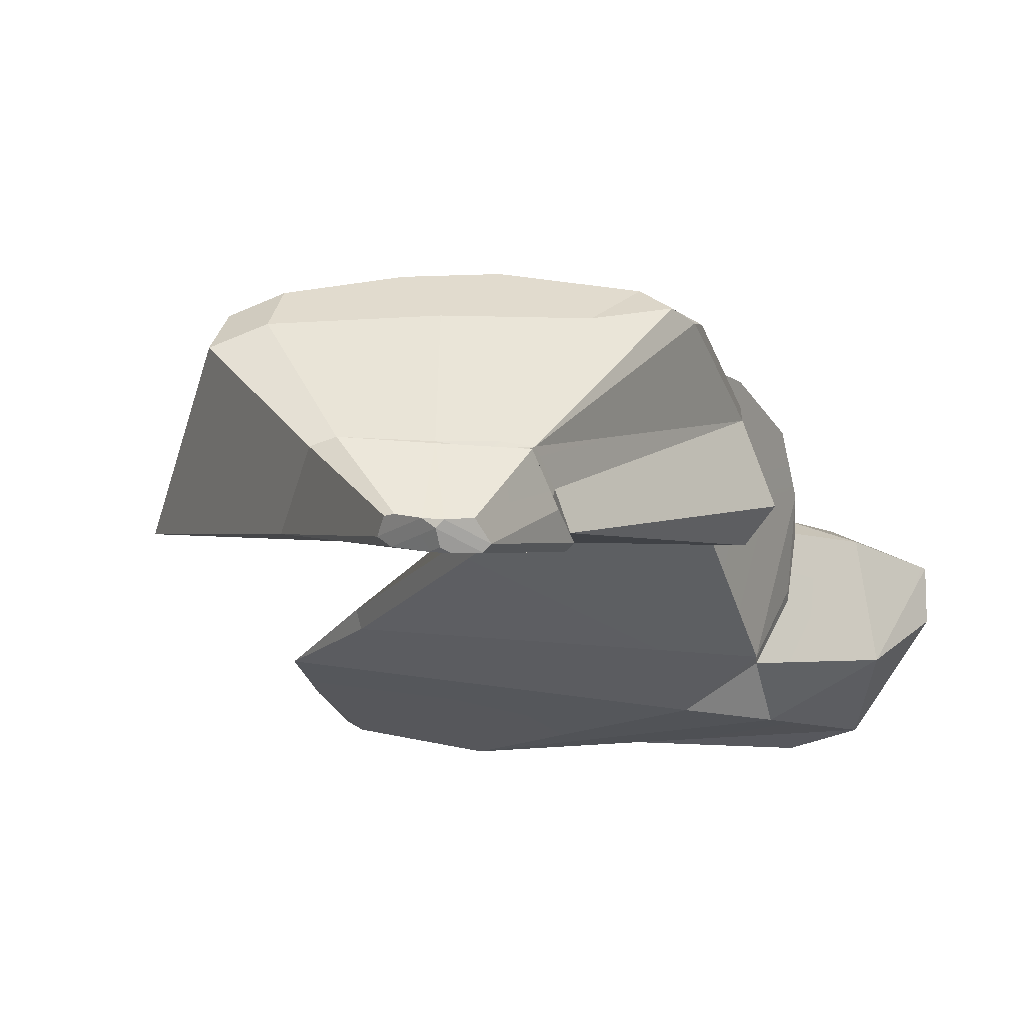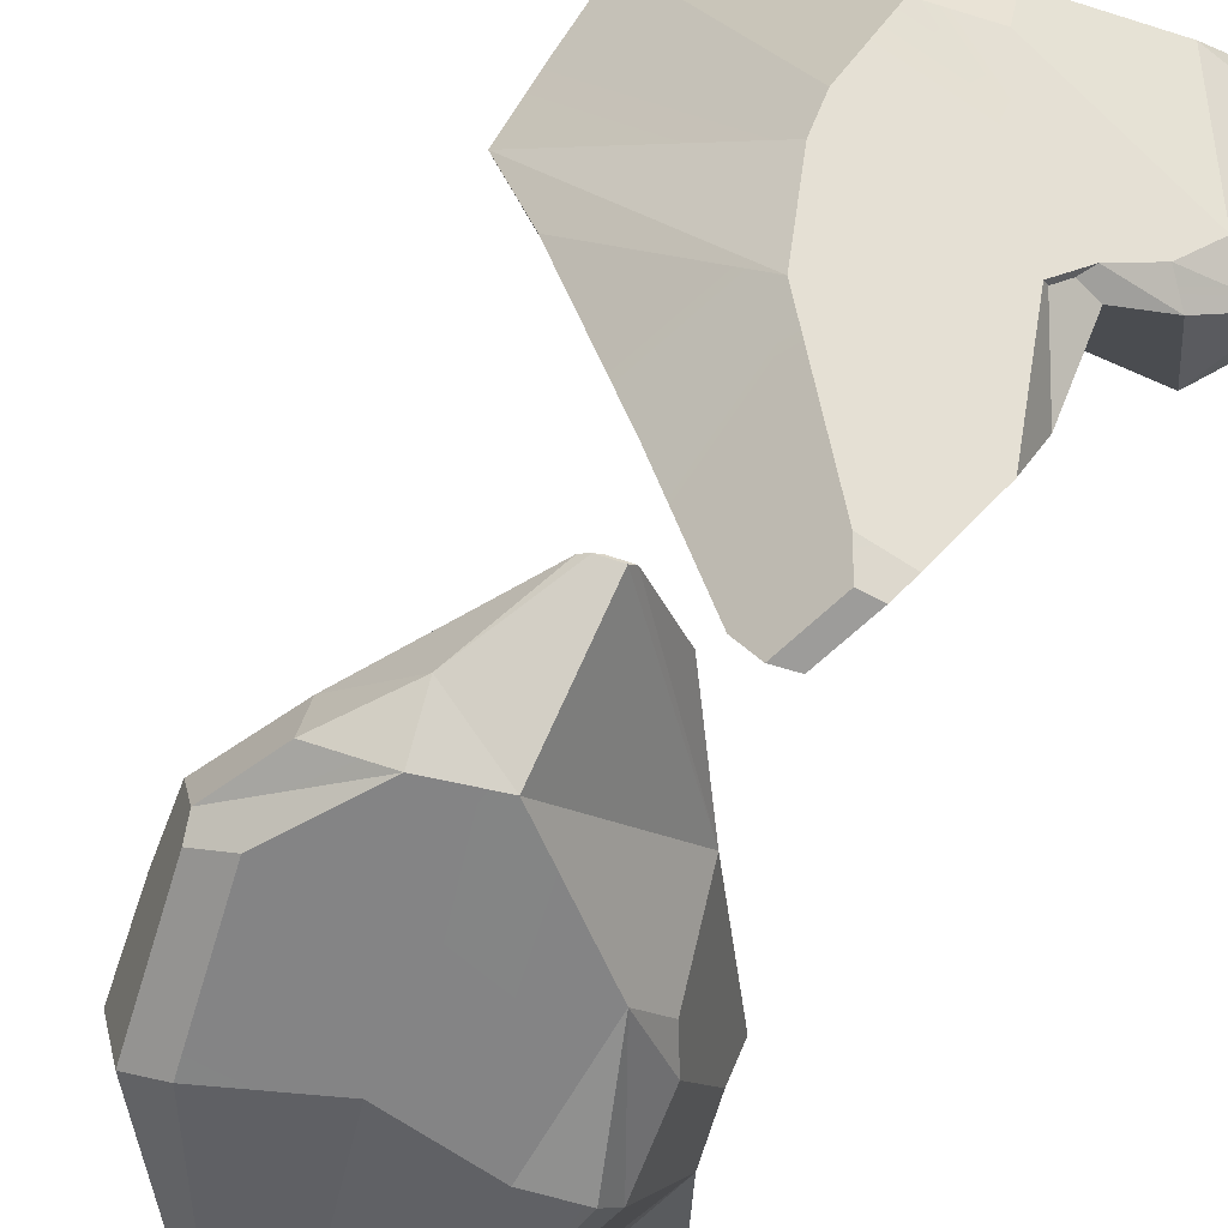
<metadata>
{"format":"obj","ext":"obj","renderer":"f3d","projection":"perspective","resolution":1024,"background":"white","views":[{"elev":-7.7,"azim":16.4,"up":"+Z"},{"elev":76.2,"azim":33.8,"up":"+Z"}]}
</metadata>
<code>
g dilie05
v 0.5078 0.9785 -0.01407
v 0.3874 0.8706 0.03151
v 0.3282 0.9219 0.06101
v 0.5122 0.963 -0.1226
v 0.3061 1.269 -0.3158
v 0.4307 0.8439 -0.2083
v -0.2377 1.062 0.05851
v -0.3472 1.143 -0.06486
v -0.1164 1.209 -0.02817
v 0.377 1.02 0.02932
v 0.2872 1.339 -0.2053
v 0.5078 0.9785 -0.01407
v 0.5122 0.963 -0.1226
v 0.4307 0.8439 -0.2083
v 0.5078 0.9785 -0.01407
v 0.3874 0.8706 0.03151
v 0.2392 0.852 0.08134
v 0.3282 0.9219 0.06101
v -0.1406 1.175 -0.3392
v 0.1552 1.336 -0.3469
v -0.2233 1.213 -0.2743
v 0.2009 1.383 -0.2438
v 0.2872 1.339 -0.2053
v 0.1497 1.342 -0.1655
v -0.1164 1.209 -0.02817
v -0.3472 1.143 -0.06486
v -0.2233 1.213 -0.2743
v 0.3061 1.269 -0.3158
v 0.2872 1.339 -0.2053
v 0.2009 1.383 -0.2438
v 0.2667 0.7781 -0.09085
v 0.1954 0.8067 -0.212
v 0.2786 0.7213 -0.08028
v -0.6882 0.9737 -0.3153
v -0.7238 0.9871 -0.2966
v -0.7109 0.7652 -0.2534
v 0.1954 0.8067 -0.212
v 0.06099 0.765 -0.3054
v 0.2439 0.5859 -0.2199
v 0.1954 0.8067 -0.212
v 0.2439 0.5859 -0.2199
v 0.2786 0.7213 -0.08028
v 0.2439 0.5859 -0.2199
v 0.3239 0.5846 0.08739
v 0.2786 0.7213 -0.08028
v -0.7238 0.9871 -0.2966
v -0.2377 1.062 0.05851
v -0.2452 0.8487 0.1209
v -0.6938 0.5728 -0.2058
v -0.2236 0.7501 0.148
v -0.1214 0.5374 0.2027
v -0.6938 0.5728 -0.2058
v -0.1214 0.5374 0.2027
v -0.5304 0.4764 -0.1171
v 0.3061 1.269 -0.3158
v 0.1552 1.336 -0.3469
v -0.1406 1.175 -0.3392
v -0.3472 1.143 -0.06486
v -0.6002 1.126 -0.2847
v -0.2233 1.213 -0.2743
v 0.1954 0.8067 -0.212
v 0.4307 0.8439 -0.2083
v 0.1935 0.9488 -0.3146
v 0.4307 0.8439 -0.2083
v 0.3874 0.8706 0.03151
v 0.5078 0.9785 -0.01407
v 0.1497 1.342 -0.1655
v 0.2872 1.339 -0.2053
v 0.377 1.02 0.02932
v 0.06099 0.765 -0.3054
v 0.1954 0.8067 -0.212
v 0.1935 0.9488 -0.3146
v -0.7238 0.9871 -0.2966
v -0.3472 1.143 -0.06486
v -0.2377 1.062 0.05851
v -0.1558 0.2392 -0.01032
v -0.1915 0.2525 0.01511
v 0.09387 0.05437 0.1122
v -0.6938 0.5728 -0.2058
v -0.5304 0.4764 -0.1171
v -0.5205 0.4775 -0.1551
v 0.377 1.02 0.02932
v 0.5078 0.9785 -0.01407
v 0.3282 0.9219 0.06101
v 0.1552 1.336 -0.3469
v 0.1521 1.369 -0.3018
v -0.2233 1.213 -0.2743
v -0.2377 1.062 0.05851
v -0.1164 1.209 -0.02817
v -0.08174 1.118 0.03197
v 0.06099 0.765 -0.3054
v 0.1935 0.9488 -0.3146
v -0.4579 1.072 -0.3593
v -0.7238 0.9871 -0.2966
v -0.6002 1.126 -0.2847
v -0.3472 1.143 -0.06486
v 0.3061 1.269 -0.3158
v 0.1935 0.9488 -0.3146
v 0.4307 0.8439 -0.2083
v 0.07316 -0.0005866 0.1561
v 0.261 -0.2211 0.1092
v -0.05222 0.03742 0.2551
v -0.3579 -0.3548 0.1007
v -0.2012 -0.2641 0.2963
v -0.3097 -0.45 0.2933
v 0.008503 -0.3513 0.3557
v -0.1448 -0.4121 0.3477
v -0.2012 -0.2641 0.2963
v -0.3579 -0.3548 0.1007
v -0.136 0.003687 0.2478
v -0.2012 -0.2641 0.2963
v 0.404 -0.5407 0.2116
v 0.292 -0.5036 0.28
v 0.3551 -0.4711 0.2184
v -0.1013 0.02553 0.2477
v 0.07316 -0.0005866 0.1561
v -0.05222 0.03742 0.2551
v 0.07316 -0.0005866 0.1561
v -0.3579 -0.3548 0.1007
v 0.261 -0.2211 0.1092
v -0.294 -0.461 0.01615
v -0.3579 -0.3548 0.1007
v -0.4558 -0.5569 0.04664
v 0.1441 -1.331 -0.2328
v -0.09386 -1.127 -0.1812
v 0.1223 -1.327 -0.2172
v 0.2303 -1.36 -0.2013
v 0.1972 -1.359 -0.198
v 0.1607 -1.181 -0.06583
v 0.2303 -1.36 -0.2013
v 0.2695 -1.344 -0.1988
v 0.291 -1.336 -0.2346
v 0.2303 -1.36 -0.2013
v 0.219 -1.363 -0.2136
v 0.1972 -1.359 -0.198
v -0.3862 -0.6048 0.2312
v -0.3097 -0.45 0.2933
v -0.1448 -0.4121 0.3477
v -0.3097 -0.45 0.2933
v -0.2012 -0.2641 0.2963
v -0.1448 -0.4121 0.3477
v -0.294 -0.461 0.01615
v 0.261 -0.2211 0.1092
v -0.3579 -0.3548 0.1007
v -0.2299 -0.5187 -0.02805
v -0.294 -0.461 0.01615
v -0.4558 -0.5569 0.04664
v -0.2299 -0.5187 -0.02805
v -0.4558 -0.5569 0.04664
v -0.4417 -0.6887 -0.06846
v -0.2299 -0.5187 -0.02805
v 0.261 -0.2211 0.1092
v -0.294 -0.461 0.01615
v 0.4862 -0.6188 0.03981
v 0.465 -0.7145 -0.1267
v 0.5718 -0.7846 -0.1209
v 0.4862 -0.6188 0.03981
v 0.4566 -0.4995 0.08204
v 0.417 -0.5081 -0.03572
v 0.4367 -0.5842 -0.06749
v 0.465 -0.7145 -0.1267
v 0.417 -0.5081 -0.03572
v 0.4384 -0.4087 0.0161
v 0.417 -0.5081 -0.03572
v 0.4566 -0.4995 0.08204
v 0.5239 -0.7818 -0.1784
v 0.3441 -0.7668 -0.1607
v 0.2835 -1.098 -0.2027
v 0.465 -0.7145 -0.1267
v 0.3441 -0.7668 -0.1607
v 0.5239 -0.7818 -0.1784
v 0.4367 -0.5842 -0.06749
v -0.2299 -0.5187 -0.02805
v 0.3441 -0.7668 -0.1607
v 0.261 -0.2211 0.1092
v 0.4384 -0.4087 0.0161
v 0.417 -0.5081 -0.03572
v 0.417 -0.5081 -0.03572
v -0.2299 -0.5187 -0.02805
v 0.4367 -0.5842 -0.06749
v 0.465 -0.7145 -0.1267
v 0.5239 -0.7818 -0.1784
v 0.5718 -0.7846 -0.1209
v 0.5718 -0.7846 -0.1209
v 0.5239 -0.7818 -0.1784
v 0.3335 -1.083 -0.19
v 0.5239 -0.7818 -0.1784
v 0.2835 -1.098 -0.2027
v 0.3335 -1.083 -0.19
v 0.4367 -0.5842 -0.06749
v 0.3441 -0.7668 -0.1607
v 0.465 -0.7145 -0.1267
v 0.2913 -1.17 -0.0803
v 0.3088 -1.195 -0.08279
v 0.2317 -1.164 -0.07564
v 0.3088 -1.195 -0.08279
v 0.1607 -1.181 -0.06583
v 0.2317 -1.164 -0.07564
v 0.3335 -1.083 -0.19
v 0.3249 -1.158 -0.1605
v 0.3246 -1.133 -0.1324
v 0.4862 -0.6188 0.03981
v 0.299 -1.145 -0.07113
v 0.4364 -0.7276 0.1776
v 0.3335 -1.083 -0.19
v 0.3273 -1.12 -0.2026
v 0.3249 -1.158 -0.1605
v 0.3618 -1.165 -0.2151
v 0.347 -1.194 -0.1706
v 0.3249 -1.158 -0.1605
v 0.3335 -1.083 -0.19
v 0.2835 -1.098 -0.2027
v 0.3273 -1.12 -0.2026
v 0.3273 -1.12 -0.2026
v 0.3618 -1.165 -0.2151
v 0.3249 -1.158 -0.1605
v 0.3618 -1.165 -0.2151
v 0.3273 -1.12 -0.2026
v 0.3443 -1.153 -0.2263
v 0.4065 -0.752 0.1983
v 0.4364 -0.7276 0.1776
v 0.299 -1.145 -0.07113
v 0.292 -0.5036 0.28
v 0.4065 -0.752 0.1983
v 0.2885 -0.7927 0.1816
v 0.292 -0.5036 0.28
v 0.404 -0.5407 0.2116
v 0.4364 -0.7276 0.1776
v 0.2913 -1.17 -0.0803
v 0.2317 -1.164 -0.07564
v 0.299 -1.145 -0.07113
v 0.4065 -0.752 0.1983
v 0.292 -0.5036 0.28
v 0.4364 -0.7276 0.1776
v -0.1013 0.02553 0.2477
v -0.1159 0.01414 0.2616
v -0.136 0.003687 0.2478
v -0.1159 0.01414 0.2616
v -0.2012 -0.2641 0.2963
v -0.136 0.003687 0.2478
v 0.261 -0.2211 0.1092
v 0.008503 -0.3513 0.3557
v -0.06334 0.02687 0.2695
v 0.261 -0.2211 0.1092
v -0.06334 0.02687 0.2695
v -0.05222 0.03742 0.2551
v 0.2384 -1.35 -0.2476
v 0.2045 -1.348 -0.2441
v 0.2233 -1.356 -0.2393
v 0.291 -1.336 -0.2346
v 0.347 -1.194 -0.1706
v 0.3618 -1.165 -0.2151
v 0.1669 -1.147 -0.2095
v 0.3443 -1.153 -0.2263
v 0.2835 -1.098 -0.2027
v 0.2835 -1.098 -0.2027
v 0.3443 -1.153 -0.2263
v 0.3273 -1.12 -0.2026
v 0.1556 -1.167 -0.06062
v 0.1607 -1.181 -0.06583
v 0.004092 -1.164 -0.04701
v 0.1607 -1.181 -0.06583
v 0.1556 -1.167 -0.06062
v 0.2317 -1.164 -0.07564
v 0.4862 -0.6188 0.03981
v 0.3246 -1.133 -0.1324
v 0.299 -1.145 -0.07113
v 0.2208 0.1706 0.03971
v 0.09387 0.05437 0.1122
v 0.1682 0.03936 0.1547
v 0.2255 0.05707 0.1575
v 0.2208 0.1706 0.03971
v 0.2255 0.05707 0.1575
v 0.277 0.1872 0.2599
v 0.2909 0.2534 0.2571
v 0.3243 0.4667 0.1931
v 0.3239 0.5846 0.08739
v 0.2439 0.5859 -0.2199
v 0.3243 0.4667 0.1931
v 0.2909 0.2534 0.2571
v 0.176 0.2485 0.2663
v -0.1214 0.5374 0.2027
v -0.2236 0.7501 0.148
v 0.1873 0.7716 0.114
v -0.2452 0.8487 0.1209
v 0.2392 0.852 0.08134
v -0.2377 1.062 0.05851
v 0.3282 0.9219 0.06101
v -0.08174 1.118 0.03197
v 0.377 1.02 0.02932
v 0.09387 0.05437 0.1122
v 0.223 0.1797 0.2643
v 0.1682 0.03936 0.1547
v 0.176 0.2485 0.2663
v -0.1214 0.5374 0.2027
v -0.1915 0.2525 0.01511
v -0.5304 0.4764 -0.1171
v 0.2872 1.339 -0.2053
v 0.3061 1.269 -0.3158
v 0.5122 0.963 -0.1226
v 0.5078 0.9785 -0.01407
v 0.3239 0.5846 0.08739
v 0.3243 0.4667 0.1931
v 0.1873 0.7716 0.114
v 0.1968 0.7732 0.09907
v 0.3874 0.8706 0.03151
v 0.2762 0.812 0.0451
v 0.2208 0.8153 0.0737
v 0.2392 0.852 0.08134
v 0.2762 0.812 0.0451
v 0.3239 0.5846 0.08739
v 0.1968 0.7732 0.09907
v 0.2208 0.8153 0.0737
v -0.7238 0.9871 -0.2966
v -0.2452 0.8487 0.1209
v -0.2236 0.7501 0.148
v -0.7109 0.7652 -0.2534
v -0.6938 0.5728 -0.2058
v -0.2233 1.213 -0.2743
v -0.6002 1.126 -0.2847
v -0.4579 1.072 -0.3593
v -0.1406 1.175 -0.3392
v -0.1164 1.209 -0.02817
v 0.377 1.02 0.02932
v -0.08174 1.118 0.03197
v 0.1497 1.342 -0.1655
v -0.6002 1.126 -0.2847
v -0.7238 0.9871 -0.2966
v -0.6882 0.9737 -0.3153
v -0.4579 1.072 -0.3593
v 0.2786 0.7213 -0.08028
v 0.3239 0.5846 0.08739
v 0.2762 0.812 0.0451
v 0.2667 0.7781 -0.09085
v 0.4307 0.8439 -0.2083
v 0.1954 0.8067 -0.212
v 0.2667 0.7781 -0.09085
v 0.3874 0.8706 0.03151
v 0.2762 0.812 0.0451
v 0.2439 0.5859 -0.2199
v 0.06099 0.765 -0.3054
v -0.6938 0.5728 -0.2058
v -0.5205 0.4775 -0.1551
v 0.223 0.1797 0.2643
v 0.176 0.2485 0.2663
v 0.2909 0.2534 0.2571
v 0.277 0.1872 0.2599
v 0.1682 0.03936 0.1547
v 0.223 0.1797 0.2643
v 0.277 0.1872 0.2599
v 0.2255 0.05707 0.1575
v 0.2392 0.852 0.08134
v 0.2208 0.8153 0.0737
v 0.1968 0.7732 0.09907
v 0.1873 0.7716 0.114
v -0.7109 0.7652 -0.2534
v -0.6938 0.5728 -0.2058
v 0.06099 0.765 -0.3054
v -0.5109 0.8868 -0.3021
v -0.6882 0.9737 -0.3153
v -0.4579 1.072 -0.3593
v 0.1521 1.369 -0.3018
v 0.2009 1.383 -0.2438
v 0.1497 1.342 -0.1655
v -0.2233 1.213 -0.2743
v -0.1164 1.209 -0.02817
v -0.1406 1.175 -0.3392
v -0.4579 1.072 -0.3593
v 0.1935 0.9488 -0.3146
v 0.3061 1.269 -0.3158
v 0.1552 1.336 -0.3469
v 0.3061 1.269 -0.3158
v 0.2009 1.383 -0.2438
v 0.1521 1.369 -0.3018
v 0.09387 0.05437 0.1122
v 0.2208 0.1706 0.03971
v -0.1558 0.2392 -0.01032
v 0.2439 0.5859 -0.2199
v -0.5205 0.4775 -0.1551
v -0.1558 0.2392 -0.01032
v -0.5205 0.4775 -0.1551
v -0.5304 0.4764 -0.1171
v -0.1915 0.2525 0.01511
v -0.06334 0.02687 0.2695
v 0.008503 -0.3513 0.3557
v -0.1159 0.01414 0.2616
v -0.2012 -0.2641 0.2963
v -0.3579 -0.3548 0.1007
v 0.07316 -0.0005866 0.1561
v -0.1013 0.02553 0.2477
v -0.136 0.003687 0.2478
v 0.291 -1.336 -0.2346
v 0.2695 -1.344 -0.1988
v 0.3088 -1.195 -0.08279
v 0.347 -1.194 -0.1706
v 0.3088 -1.195 -0.08279
v 0.2695 -1.344 -0.1988
v 0.2303 -1.36 -0.2013
v 0.1607 -1.181 -0.06583
v 0.1223 -1.327 -0.2172
v 0.1353 -1.336 -0.1898
v 0.1528 -1.343 -0.1888
v 0.1972 -1.359 -0.198
v 0.2798 -1.339 -0.2468
v 0.219 -1.363 -0.2136
v 0.2303 -1.36 -0.2013
v 0.291 -1.336 -0.2346
v 0.1441 -1.331 -0.2328
v 0.1223 -1.327 -0.2172
v 0.1972 -1.359 -0.198
v 0.219 -1.363 -0.2136
v -0.3862 -0.6048 0.2312
v -0.1448 -0.4121 0.3477
v -0.2782 -0.6259 0.2858
v -0.3606 -0.6609 0.2453
v 0.004092 -1.164 -0.04701
v 0.1528 -1.343 -0.1888
v 0.1353 -1.336 -0.1898
v -0.03741 -1.165 -0.05949
v -0.03741 -1.165 -0.05949
v -0.2744 -0.9662 0.1341
v -0.1898 -0.9369 0.1722
v 0.004092 -1.164 -0.04701
v -0.2782 -0.6259 0.2858
v -0.1448 -0.4121 0.3477
v 0.008503 -0.3513 0.3557
v 0.04902 -0.8076 0.1964
v -0.1898 -0.9369 0.1722
v 0.2885 -0.7927 0.1816
v 0.292 -0.5036 0.28
v 0.1607 -1.181 -0.06583
v 0.1972 -1.359 -0.198
v 0.1528 -1.343 -0.1888
v 0.004092 -1.164 -0.04701
v -0.03741 -1.165 -0.05949
v 0.1353 -1.336 -0.1898
v 0.1223 -1.327 -0.2172
v -0.09386 -1.127 -0.1812
v -0.09386 -1.127 -0.1812
v -0.391 -0.8897 -0.1414
v -0.2744 -0.9662 0.1341
v -0.03741 -1.165 -0.05949
v -0.3579 -0.3548 0.1007
v -0.3097 -0.45 0.2933
v -0.3862 -0.6048 0.2312
v -0.4558 -0.5569 0.04664
v -0.391 -0.8897 -0.1414
v -0.09386 -1.127 -0.1812
v 0.1669 -1.147 -0.2095
v 0.0007302 -0.8321 -0.1543
v 0.2798 -1.339 -0.2468
v 0.3443 -1.153 -0.2263
v 0.2384 -1.35 -0.2476
v 0.1669 -1.147 -0.2095
v 0.2045 -1.348 -0.2441
v -0.09386 -1.127 -0.1812
v 0.1441 -1.331 -0.2328
v 0.261 -0.2211 0.1092
v 0.4384 -0.4087 0.0161
v 0.4566 -0.4995 0.08204
v 0.3551 -0.4711 0.2184
v 0.404 -0.5407 0.2116
v 0.261 -0.2211 0.1092
v 0.3551 -0.4711 0.2184
v 0.292 -0.5036 0.28
v 0.008503 -0.3513 0.3557
v 0.404 -0.5407 0.2116
v 0.4566 -0.4995 0.08204
v 0.4862 -0.6188 0.03981
v 0.4364 -0.7276 0.1776
v 0.3249 -1.158 -0.1605
v 0.2913 -1.17 -0.0803
v 0.299 -1.145 -0.07113
v 0.3246 -1.133 -0.1324
v 0.347 -1.194 -0.1706
v 0.3088 -1.195 -0.08279
v 0.2913 -1.17 -0.0803
v 0.3249 -1.158 -0.1605
v 0.2317 -1.164 -0.07564
v 0.1556 -1.167 -0.06062
v 0.2428 -1.147 -0.06115
v 0.299 -1.145 -0.07113
v 0.4862 -0.6188 0.03981
v 0.5718 -0.7846 -0.1209
v 0.3335 -1.083 -0.19
v 0.3246 -1.133 -0.1324
v 0.0007302 -0.8321 -0.1543
v 0.1669 -1.147 -0.2095
v 0.2835 -1.098 -0.2027
v 0.3441 -0.7668 -0.1607
v 0.2798 -1.339 -0.2468
v 0.291 -1.336 -0.2346
v 0.3618 -1.165 -0.2151
v 0.3443 -1.153 -0.2263
v 0.04902 -0.8076 0.1964
v 0.1556 -1.167 -0.06062
v 0.004092 -1.164 -0.04701
v -0.1898 -0.9369 0.1722
v 0.04902 -0.8076 0.1964
v 0.2428 -1.147 -0.06115
v 0.1556 -1.167 -0.06062
v 0.2885 -0.7927 0.1816
v 0.4065 -0.752 0.1983
v 0.299 -1.145 -0.07113
v -0.06334 0.02687 0.2695
v -0.1159 0.01414 0.2616
v -0.05222 0.03742 0.2551
v -0.1013 0.02553 0.2477
v 0.2798 -1.339 -0.2468
v 0.2384 -1.35 -0.2476
v 0.2233 -1.356 -0.2393
v 0.219 -1.363 -0.2136
v 0.2045 -1.348 -0.2441
v 0.1441 -1.331 -0.2328
v 0.219 -1.363 -0.2136
v 0.2233 -1.356 -0.2393
v -0.2744 -0.9662 0.1341
v -0.3606 -0.6609 0.2453
v -0.2782 -0.6259 0.2858
v -0.1898 -0.9369 0.1722
v -0.4417 -0.6887 -0.06846
v -0.4558 -0.5569 0.04664
v -0.3862 -0.6048 0.2312
v -0.3606 -0.6609 0.2453
v -0.391 -0.8897 -0.1414
v -0.2744 -0.9662 0.1341
v -0.2299 -0.5187 -0.02805
v -0.4417 -0.6887 -0.06846
v -0.391 -0.8897 -0.1414
v 0.0007302 -0.8321 -0.1543
v 0.3441 -0.7668 -0.1607
g dilie05_0
f 3 2 1
f 6 5 4
f 9 8 7
f 12 11 10
f 15 14 13
f 18 17 16
f 21 20 19
f 24 23 22
f 27 26 25
f 30 29 28
f 33 32 31
f 36 35 34
f 39 38 37
f 42 41 40
f 45 44 43
f 48 47 46
f 51 50 49
f 54 53 52
f 57 56 55
f 60 59 58
f 63 62 61
f 66 65 64
f 69 68 67
f 72 71 70
f 75 74 73
f 78 77 76
f 81 80 79
f 84 83 82
f 87 86 85
f 90 89 88
f 93 92 91
f 96 95 94
f 99 98 97
f 102 101 100
f 105 104 103
f 108 107 106
f 111 110 109
f 114 113 112
f 117 116 115
f 120 119 118
f 123 122 121
f 126 125 124
f 129 128 127
f 132 131 130
f 135 134 133
f 138 137 136
f 141 140 139
f 144 143 142
f 147 146 145
f 150 149 148
f 153 152 151
f 156 155 154
f 159 158 157
f 161 160 157
f 160 162 157
f 165 164 163
f 168 167 166
f 171 170 169
f 174 173 172
f 176 173 175
f 177 173 176
f 180 179 178
f 183 182 181
f 186 185 184
f 189 188 187
f 192 191 190
f 195 194 193
f 198 197 196
f 201 200 199
f 204 203 202
f 207 206 205
f 210 209 208
f 213 212 211
f 216 215 214
f 219 218 217
f 222 221 220
f 225 224 223
f 228 227 226
f 231 230 229
f 234 233 232
f 237 236 235
f 240 239 238
f 243 242 241
f 246 245 244
f 249 248 247
f 252 251 250
f 255 254 253
f 258 257 256
f 261 260 259
f 264 263 262
f 267 266 265
f 270 269 268
f 271 270 268
f 274 273 272
f 275 274 272
f 275 272 276
f 272 277 276
f 277 272 278
f 281 280 279
f 282 281 279
f 283 282 279
f 284 283 279
f 283 284 285
f 284 286 285
f 286 287 285
f 286 288 287
f 288 289 287
f 288 290 289
f 293 292 291
f 292 294 291
f 294 295 291
f 295 296 291
f 296 295 297
f 300 299 298
f 301 300 298
f 304 303 302
f 305 304 302
f 308 307 306
f 309 308 306
f 312 311 310
f 313 312 310
f 316 315 314
f 317 316 314
f 316 317 318
f 321 320 319
f 322 321 319
f 325 324 323
f 324 326 323
f 329 328 327
f 330 329 327
f 333 332 331
f 334 333 331
f 337 336 335
f 335 338 337
f 338 339 337
f 342 341 340
f 343 342 340
f 346 345 344
f 347 346 344
f 350 349 348
f 351 350 348
f 354 353 352
f 355 354 352
f 358 357 356
f 359 358 356
f 359 356 360
f 361 358 359
f 360 361 359
f 364 363 362
f 365 364 362
f 365 366 364
f 369 368 367
f 369 367 370
f 373 372 371
f 374 373 371
f 377 376 375
f 378 376 377
f 379 378 377
f 382 381 380
f 383 382 380
f 386 385 384
f 387 385 386
f 390 389 388
f 391 390 388
f 394 393 392
f 395 394 392
f 398 397 396
f 399 398 396
f 402 401 400
f 403 402 400
f 406 405 404
f 407 406 404
f 410 409 408
f 411 410 408
f 414 413 412
f 415 414 412
f 418 417 416
f 419 418 416
f 422 421 420
f 423 422 420
f 426 425 424
f 427 426 424
f 428 427 424
f 427 429 426
f 429 430 426
f 433 432 431
f 434 433 431
f 437 436 435
f 438 437 435
f 441 440 439
f 442 441 439
f 445 444 443
f 446 445 443
f 449 448 447
f 450 449 447
f 452 451 449
f 451 453 449
f 455 454 453
f 454 455 456
f 455 457 456
f 460 459 458
f 461 460 458
f 461 462 460
f 465 464 463
f 466 465 463
f 469 468 467
f 470 469 467
f 473 472 471
f 474 473 471
f 477 476 475
f 478 477 475
f 481 480 479
f 482 481 479
f 485 484 483
f 486 485 483
f 489 488 487
f 490 489 487
f 493 492 491
f 494 493 491
f 497 496 495
f 498 497 495
f 501 500 499
f 500 502 499
f 502 500 503
f 500 504 503
f 507 506 505
f 507 508 506
f 511 510 509
f 512 511 509
f 515 514 513
f 516 515 513
f 519 518 517
f 520 519 517
f 523 522 521
f 524 523 521
f 524 521 525
f 526 524 525
f 529 528 527
f 530 529 527
f 531 530 527

</code>
